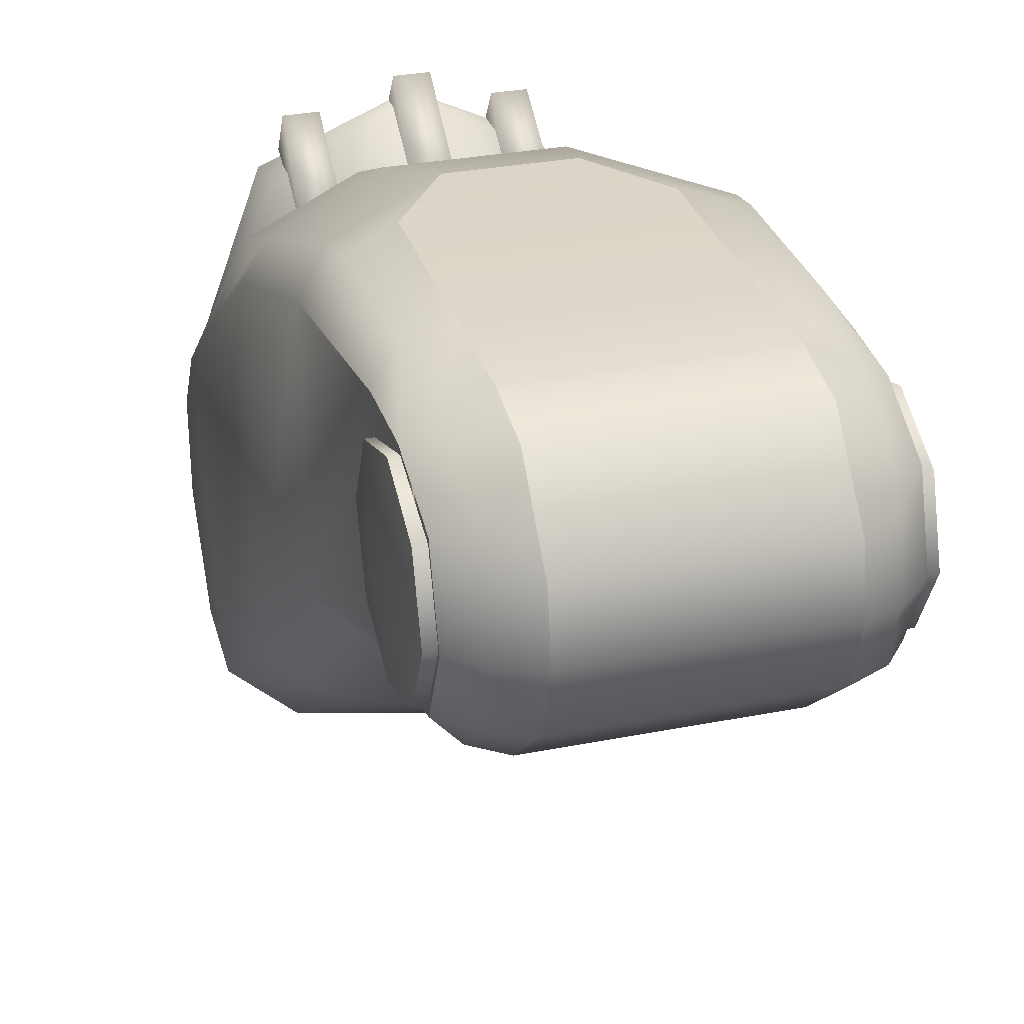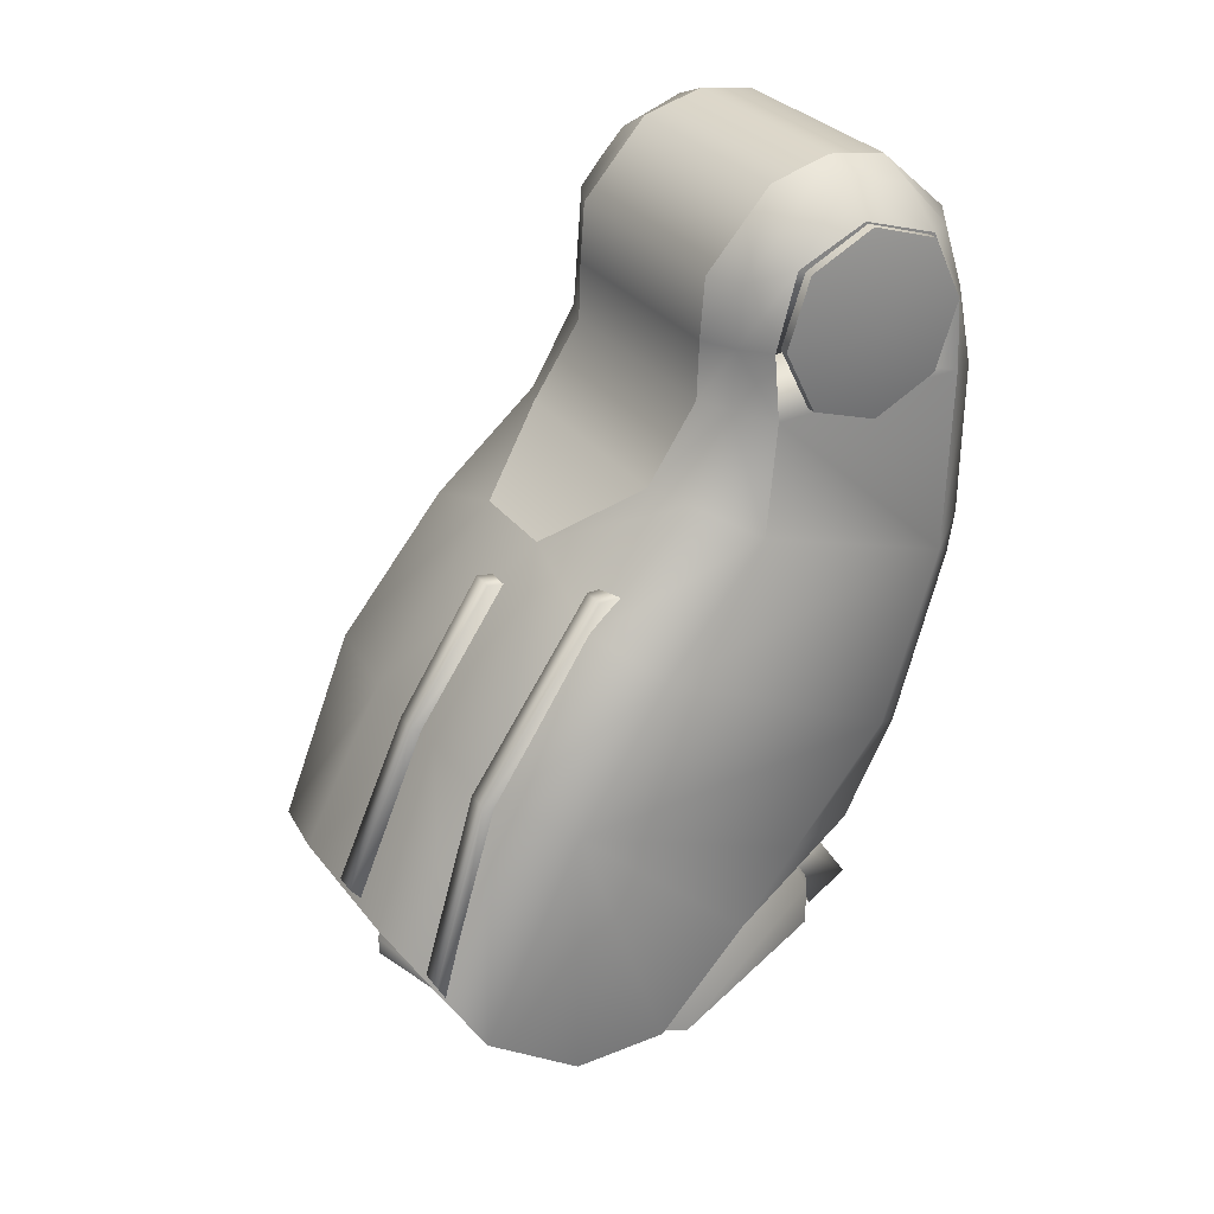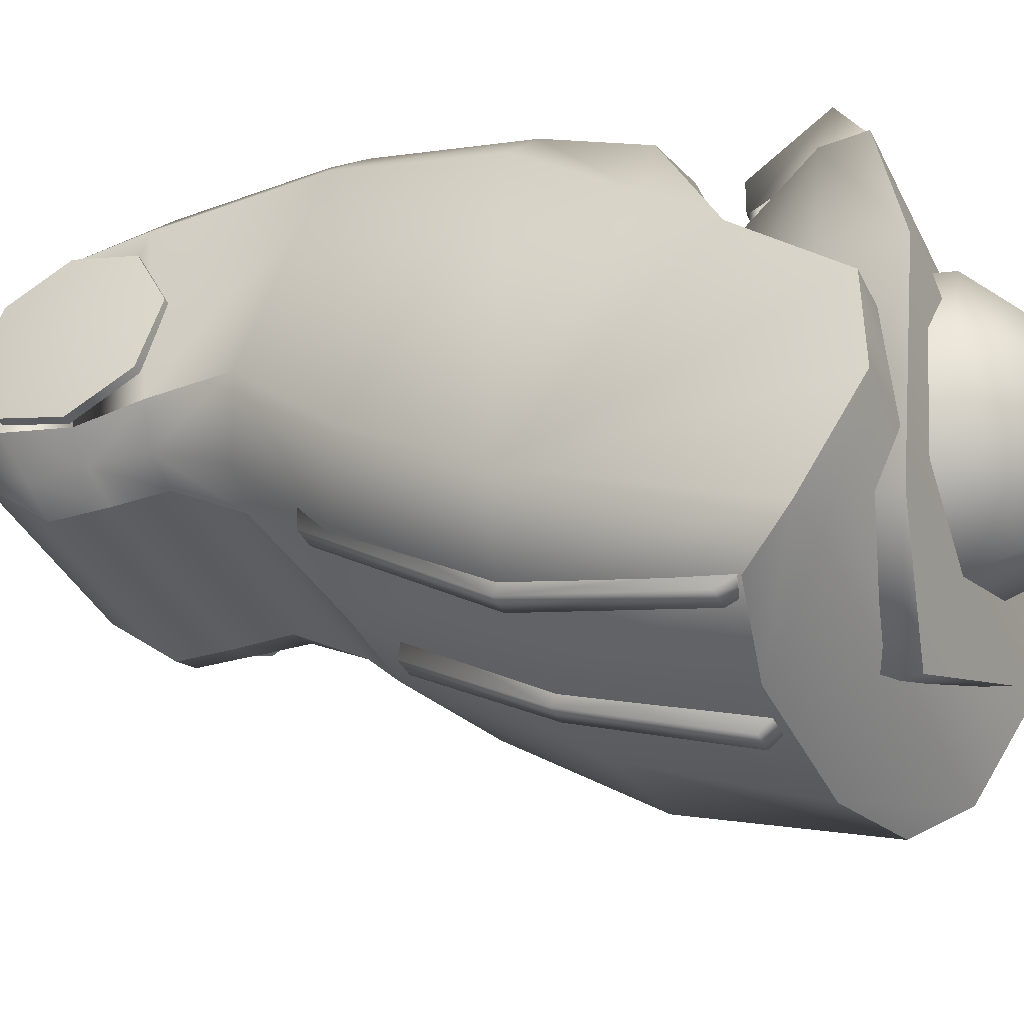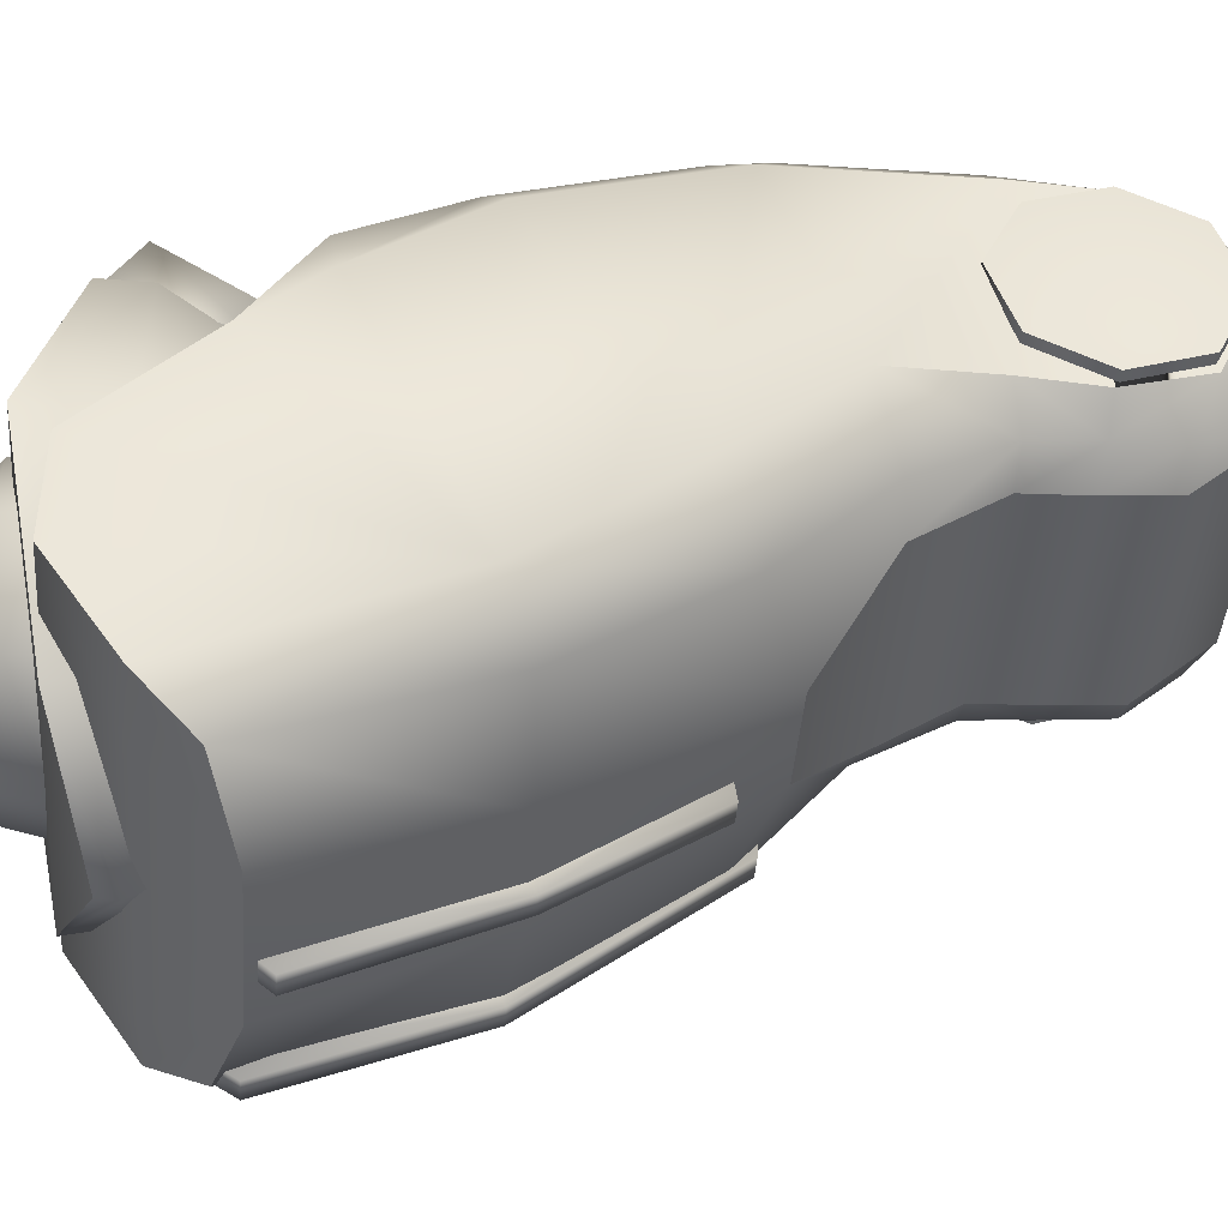
<metadata>
{"format":"obj","ext":"obj","renderer":"f3d","projection":"perspective","resolution":1024,"background":"white","views":[{"elev":30.6,"azim":164.1,"up":"+Z"},{"elev":29.9,"azim":-119.9,"up":"+Y"},{"elev":-39.6,"azim":-65.5,"up":"+Z"},{"elev":-42.2,"azim":85.6,"up":"+Z"}]}
</metadata>
<code>
o LhindfootC
v -0.0201 -0.06697 -0.02169
v -0.007522 -0.05355 -0.005053
v 0.007156 -0.05355 -0.005053
v 0.01974 -0.06697 -0.02169
v -0.01699 -0.05147 0.000526
v -0.007522 -0.05123 0.005446
v 0.007156 -0.05123 0.005446
v 0.01662 -0.05156 0.000526
v -0.005489 -0.03259 0.01297
v 0.005123 -0.03259 0.01297
v -0.01059 -0.02483 0.01318
v 0.01022 -0.02483 0.01318
v -0.01059 0.006387 0.012
v 0.01022 0.006387 0.012
v -0.01059 0.0124 0.005256
v 0.01022 0.0124 0.005256
v -0.01059 0.0117 -0.00636
v 0.01022 0.0117 -0.00636
v -0.01059 0.004683 -0.01266
v 0.01022 0.004683 -0.01266
v -0.01059 -0.006724 -0.01331
v 0.01022 -0.006724 -0.01331
v -0.01059 -0.014 -0.01817
v 0.01022 -0.014 -0.01817
v -0.004769 -0.01995 -0.02611
v 0.004404 -0.01995 -0.02611
v -0.01733 -0.05621 -0.04297
v -0.007803 -0.05395 -0.04491
v 0.007648 -0.05395 -0.04505
v 0.01696 -0.05621 -0.0433
v -0.01977 -0.06089 -0.03993
v -0.01509 -0.06109 -0.03993
v 0.01263 -0.06109 -0.03993
v 0.01972 -0.06089 -0.03993
v -0.02008 -0.06703 -0.03086
v -0.01682 -0.06703 -0.03086
v 0.01645 -0.06703 -0.03086
v 0.01972 -0.06703 -0.03086
v -0.01059 0.01332 -0.000491
v 0.01022 0.01332 -0.000491
v -0.01059 0.000342 0.01317
v 0.01022 0.000342 0.01317
v -0.01059 -0.001123 -0.01311
v 0.01022 -0.001123 -0.01311
v -0.01475 -0.06697 -0.02169
v 0.01446 -0.06697 -0.02169
v -0.02013 -0.05756 -0.013
v -0.01006 -0.05766 -0.01124
v 0.009854 -0.05766 -0.01124
v 0.02062 -0.05683 -0.01222
v 0.01022 -0.0088 0.01318
v -0.01059 -0.008593 0.01318
v -0.01545 -0.05427 -0.04373
v -0.01761 -0.05427 -0.04373
v -0.01416 -0.03763 -0.03796
v -0.01632 -0.03763 -0.03796
v -0.01311 -0.02117 -0.02567
v -0.01527 -0.02117 -0.02567
v -0.01318 -0.02107 -0.02255
v -0.01534 -0.02107 -0.02255
v -0.01416 -0.03895 -0.03565
v -0.01632 -0.03895 -0.03565
v -0.01512 -0.05658 -0.0425
v -0.01728 -0.05658 -0.0425
v -0.001357 -0.05193 -0.04561
v -0.003517 -0.05193 -0.04561
v -0.001357 -0.03636 -0.03866
v -0.003517 -0.03636 -0.03866
v -0.001357 -0.02379 -0.03051
v -0.003517 -0.02379 -0.03051
v -0.001357 -0.02422 -0.0278
v -0.003517 -0.02422 -0.0278
v -0.001357 -0.03768 -0.03634
v -0.003517 -0.03768 -0.03634
v -0.001357 -0.05424 -0.04369
v -0.003517 -0.05424 -0.04369
v -0.01669 0.006925 0.006611
v 0.01632 0.006925 0.006611
v -0.01669 0.0062 -0.007387
v 0.01632 0.0062 -0.007387
v 0.01925 -0.01691 -0.01164
v 0.01792 -0.02368 0.008551
v 0.01632 -0.007433 -0.008753
v 0.01671 -0.006494 0.009989
v -0.01905 -0.01691 -0.01131
v -0.01829 -0.02368 0.008551
v -0.01669 -0.007433 -0.008753
v -0.01708 -0.006494 0.009989
v -0.01669 0.009275 -0.000709
v 0.01632 0.009275 -0.000709
v 0.01632 -0.000914 -0.009359
v 0.01653 0.000149 0.009717
v -0.01669 -0.000914 -0.009359
v -0.0169 0.000149 0.009717
v -0.0201 -0.06697 -0.02169
v 0.01974 -0.06697 -0.02169
v -0.01699 -0.05147 0.000526
v -0.007522 -0.05123 0.005446
v 0.007156 -0.05123 0.005446
v 0.01662 -0.05156 0.000526
v -0.01699 -0.0418 0.005569
v -0.007522 -0.04247 0.009554
v 0.007156 -0.04247 0.009554
v 0.01662 -0.04182 0.005176
v -0.01524 -0.02211 0.01253
v -0.005489 -0.03259 0.01297
v 0.005123 -0.03259 0.01297
v 0.01487 -0.02211 0.01246
v -0.0149 -0.007416 0.01294
v -0.01059 -0.02483 0.01318
v 0.01022 -0.02483 0.01318
v 0.01453 -0.007485 0.01287
v -0.01415 0.006327 0.009738
v -0.01059 0.006387 0.012
v 0.01022 0.006387 0.012
v 0.01393 0.006449 0.009738
v -0.01669 0.006925 0.006611
v -0.01059 0.0124 0.005256
v 0.01022 0.0124 0.005256
v 0.01632 0.006925 0.006611
v -0.01669 0.0062 -0.007387
v -0.01059 0.0117 -0.00636
v 0.01022 0.0117 -0.00636
v 0.01632 0.0062 -0.007387
v -0.014 0.004772 -0.01105
v -0.01059 0.004683 -0.01266
v 0.01022 0.004683 -0.01266
v 0.01363 0.004772 -0.01105
v -0.014 -0.006634 -0.01193
v -0.01059 -0.006724 -0.01331
v 0.01022 -0.006724 -0.01331
v 0.01363 -0.006634 -0.01193
v -0.01443 -0.0145 -0.01621
v -0.01059 -0.014 -0.01817
v 0.01022 -0.014 -0.01817
v 0.01407 -0.0145 -0.01621
v -0.01555 -0.02387 -0.02685
v -0.004769 -0.01995 -0.02611
v 0.004404 -0.01995 -0.02611
v 0.01518 -0.02387 -0.02607
v -0.01628 -0.038 -0.03694
v -0.005924 -0.03687 -0.03764
v 0.005558 -0.03687 -0.03773
v 0.01667 -0.03766 -0.03611
v -0.01733 -0.05621 -0.04297
v -0.007803 -0.05395 -0.04491
v 0.007648 -0.05395 -0.04505
v 0.01696 -0.05621 -0.0433
v -0.01977 -0.06089 -0.03993
v 0.01972 -0.06089 -0.03993
v -0.02008 -0.06703 -0.03086
v 0.01972 -0.06703 -0.03086
v 0.02181 -0.03992 -0.03248
v 0.01935 -0.05076 -0.00531
v 0.02133 -0.02765 -0.02274
v 0.019 -0.04011 0.002437
v 0.01632 -0.007433 -0.008753
v 0.01671 -0.006494 0.009989
v -0.022 -0.03976 -0.03143
v -0.01944 -0.05121 -0.006792
v -0.02104 -0.02713 -0.02213
v -0.01937 -0.04011 0.002437
v -0.01669 -0.007433 -0.008753
v -0.01708 -0.006494 0.009989
v -0.01669 0.009275 -0.000709
v -0.01059 0.01332 -0.000491
v 0.01022 0.01332 -0.000491
v 0.01632 0.009275 -0.000709
v 0.01375 0.01039 0.005793
v 0.01367 0.0119 -0.000535
v 0.01362 0.009731 -0.006624
v -0.01415 0.009731 -0.006624
v -0.01353 0.01222 -0.000535
v -0.01368 0.01063 0.005793
v -0.01454 0.000241 0.01157
v -0.01059 0.000342 0.01317
v 0.01022 0.000342 0.01317
v 0.01417 0.000241 0.01165
v -0.014 -0.001033 -0.0115
v -0.01059 -0.001123 -0.01311
v 0.01022 -0.001123 -0.01311
v 0.01363 -0.001033 -0.0115
v 0.01632 -0.000914 -0.009359
v 0.01653 0.000149 0.009717
v -0.01669 -0.000914 -0.009359
v -0.0169 0.000149 0.009717
v -0.02013 -0.05756 -0.013
v 0.02062 -0.05683 -0.01222
v 0.01022 -0.0088 0.01318
v -0.01059 -0.008593 0.01318
v 0.01527 -0.02662 0.01128
v -0.01558 -0.02599 0.0116
v -0.0176 0.006854 0.006058
v -0.0176 0.000677 0.009133
v -0.0176 -0.005864 0.006939
v -0.0176 -0.008938 0.000763
v -0.0176 -0.006745 -0.005778
v -0.0176 -0.000569 -0.008852
v -0.0176 0.005972 -0.006659
v -0.0176 0.009047 -0.000483
v 0.01739 0.006854 0.006058
v 0.01739 0.000677 0.009133
v 0.01739 -0.005864 0.006939
v 0.01739 -0.008938 0.000763
v 0.01739 -0.006745 -0.005778
v 0.01739 -0.000569 -0.008852
v 0.01739 0.005972 -0.006659
v 0.01739 0.009047 -0.000483
v -0.01872 5.4e-05 0.00014
v 0.01851 5.4e-05 0.00014
v -0.0176 0.006854 0.006058
v -0.0176 0.000677 0.009133
v -0.0176 -0.005864 0.006939
v -0.0176 -0.008938 0.000763
v -0.0176 -0.006745 -0.005778
v -0.0176 -0.000569 -0.008852
v -0.0176 0.005972 -0.006659
v -0.0176 0.009047 -0.000483
v 0.01739 0.006854 0.006058
v 0.01739 0.000677 0.009133
v 0.01739 -0.005864 0.006939
v 0.01739 -0.008938 0.000763
v 0.01739 -0.006745 -0.005778
v 0.01739 -0.000569 -0.008852
v 0.01739 0.005972 -0.006659
v 0.01739 0.009047 -0.000483
f 193 209 194
f 194 209 195
f 195 209 196
f 196 209 197
f 197 209 198
f 198 209 199
f 199 209 200
f 200 209 193
f 202 210 201
f 203 210 202
f 204 210 203
f 205 210 204
f 206 210 205
f 207 210 206
f 208 210 207
f 201 210 208
f 212 220 211
f 213 221 212
f 214 222 213
f 215 223 214
f 216 224 215
f 217 225 216
f 218 226 217
f 211 219 218
f 5 47 2
f 3 7 2
f 8 7 3
f 10 12 9
f 12 51 52
f 14 16 13
f 40 18 39
f 18 20 17
f 20 44 19
f 22 24 21
f 24 26 23
f 28 32 31
f 29 33 32
f 30 34 29
f 32 36 35
f 33 37 32
f 34 38 33
f 49 3 2
f 16 40 15
f 42 14 41
f 44 22 43
f 2 6 5
f 8 3 50
f 36 45 35
f 37 46 36
f 38 4 46
f 47 1 48
f 46 49 45
f 50 49 4
f 51 42 41
f 54 56 55
f 56 58 57
f 58 60 57
f 64 54 63
f 64 62 56
f 62 60 56
f 53 55 63
f 55 57 59
f 66 68 65
f 68 70 67
f 70 72 69
f 76 66 75
f 76 74 68
f 74 72 68
f 65 67 75
f 67 69 71
f 81 83 84
f 83 91 84
f 86 88 87
f 88 94 93
f 98 102 97
f 99 103 98
f 100 104 103
f 103 107 102
f 190 109 110
f 189 111 112
f 114 118 113
f 116 169 119
f 166 122 172
f 170 171 167
f 122 126 125
f 171 128 123
f 126 180 125
f 128 182 181
f 130 134 129
f 132 136 135
f 134 138 133
f 136 140 139
f 138 142 141
f 139 143 138
f 140 144 139
f 142 146 145
f 143 147 142
f 144 148 143
f 148 144 150
f 188 153 154
f 144 140 153
f 153 155 156
f 154 156 104
f 140 136 81
f 155 81 82
f 82 108 191
f 136 132 81
f 82 158 112
f 132 182 157
f 158 184 112
f 149 159 141
f 159 149 151
f 159 161 141
f 160 162 159
f 97 101 160
f 161 85 137
f 162 86 161
f 101 192 86
f 85 163 129
f 105 109 86
f 163 185 179
f 109 175 186
f 118 166 174
f 169 170 167
f 116 120 169
f 169 120 170
f 170 168 124
f 171 124 128
f 172 125 121
f 173 172 121
f 174 173 117
f 174 117 113
f 176 114 113
f 178 116 177
f 180 130 179
f 182 132 131
f 182 128 124
f 184 120 178
f 185 121 179
f 175 113 117
f 96 153 188
f 187 97 160
f 159 95 187
f 159 187 160
f 96 152 153
f 100 188 154
f 111 107 108
f 192 101 102
f 112 178 189
f 190 176 175
f 107 103 191
f 156 82 104
f 110 105 106
f 192 105 86
f 80 91 92
f 90 80 92
f 78 90 92
f 94 93 79
f 94 79 89
f 94 89 77
f 220 219 211
f 221 220 212
f 222 221 213
f 223 222 214
f 224 223 215
f 225 224 216
f 226 225 217
f 219 226 218
f 47 48 2
f 7 6 2
f 12 11 9
f 11 12 52
f 16 15 13
f 18 17 39
f 20 19 17
f 44 43 19
f 24 23 21
f 26 25 23
f 27 28 31
f 28 29 32
f 34 33 29
f 31 32 35
f 37 36 32
f 38 37 33
f 48 49 2
f 40 39 15
f 14 13 41
f 22 21 43
f 3 49 50
f 45 1 35
f 46 45 36
f 37 38 46
f 1 45 48
f 49 48 45
f 49 46 4
f 52 51 41
f 53 54 55
f 55 56 57
f 60 59 57
f 54 53 63
f 54 64 56
f 60 58 56
f 55 61 63
f 61 55 59
f 68 67 65
f 70 69 67
f 72 71 69
f 66 65 75
f 66 76 68
f 72 70 68
f 67 73 75
f 73 67 71
f 82 81 84
f 91 92 84
f 85 86 87
f 87 88 93
f 102 101 97
f 103 102 98
f 99 100 103
f 107 106 102
f 109 105 110
f 111 108 112
f 118 174 113
f 115 116 119
f 173 166 172
f 171 123 167
f 172 122 125
f 128 127 123
f 180 179 125
f 127 128 181
f 134 133 129
f 131 132 135
f 138 137 133
f 135 136 139
f 137 138 141
f 143 142 138
f 144 143 139
f 141 142 145
f 147 146 142
f 148 147 143
f 144 153 150
f 140 155 153
f 154 153 156
f 100 154 104
f 155 140 81
f 156 155 82
f 132 157 81
f 108 82 112
f 182 183 157
f 184 178 112
f 145 149 141
f 95 159 151
f 161 137 141
f 162 161 159
f 101 162 160
f 85 133 137
f 86 85 161
f 162 101 86
f 133 85 129
f 109 164 86
f 129 163 179
f 164 109 186
f 166 173 174
f 119 169 167
f 120 168 170
f 171 170 124
f 165 173 121
f 173 165 117
f 175 176 113
f 116 115 177
f 130 129 179
f 181 182 131
f 183 182 124
f 120 116 178
f 121 125 179
f 186 175 117
f 152 150 153
f 107 191 108
f 106 192 102
f 178 177 189
f 109 190 175
f 103 104 191
f 82 191 104
f 105 192 106
o LhindfootD
v 0.00154 -0.06484 0.00455
v -0.001599 -0.06484 0.00455
v 0.00154 -0.05301 -0.001249
v -0.001599 -0.05301 -0.001249
v 0.00154 -0.05309 0.002323
v -0.001599 -0.05309 0.002323
v 0.00154 -0.06195 0.008864
v -0.001599 -0.06195 0.008864
v -0.007394 -0.06637 0.001549
v -0.01053 -0.06637 0.001549
v -0.007394 -0.05622 -0.003014
v -0.01053 -0.05622 -0.003014
v -0.007394 -0.05631 0.000558
v -0.01053 -0.05631 0.000558
v -0.007394 -0.06383 0.005615
v -0.01053 -0.06383 0.005615
v 0.01063 -0.06637 0.001549
v 0.00749 -0.06637 0.001549
v 0.01063 -0.05622 -0.003014
v 0.00749 -0.05622 -0.003014
v 0.01063 -0.05631 0.000558
v 0.00749 -0.05631 0.000558
v 0.01063 -0.06383 0.005615
v 0.00749 -0.06383 0.005615
v -0.01235 -0.06701 -0.00017
v -1.7e-05 -0.06328 0.006887
v 0.01232 -0.06701 -0.00017
v 0.01742 -0.07029 -0.01718
v 0.01232 -0.06657 -0.03538
v -1.7e-05 -0.06319 -0.04154
v -0.01235 -0.06657 -0.03538
v -0.01746 -0.07029 -0.01718
v -0.01235 -0.06701 -0.00017
v -1.7e-05 -0.06328 0.006887
v 0.01232 -0.06701 -0.00017
v 0.01742 -0.07029 -0.01718
v 0.01232 -0.06657 -0.03538
v -1.7e-05 -0.06319 -0.04154
v -0.01235 -0.06657 -0.03538
v -0.01746 -0.07029 -0.01718
v -0.01208 -0.06279 4.1e-05
v -1.7e-05 -0.06219 0.006896
v 0.01204 -0.06279 4.1e-05
v 0.01655 -0.06279 -0.01718
v 0.01238 -0.06279 -0.03439
v -1.7e-05 -0.06145 -0.04161
v -0.01242 -0.06279 -0.03439
v -0.01658 -0.06279 -0.01718
v -0.008841 -0.05392 -0.003942
v -1.7e-05 -0.05392 0.001546
v 0.008807 -0.05392 -0.003942
v 0.01246 -0.05392 -0.01719
v 0.008807 -0.05392 -0.03044
v -1.7e-05 -0.05379 -0.03617
v -0.008841 -0.05392 -0.03044
v -0.0125 -0.05392 -0.01719
v -0.003978 -0.04786 -0.01108
v -1.7e-05 -0.04795 -0.008694
v 0.003944 -0.04786 -0.01108
v 0.005584 -0.04786 -0.01718
v 0.003944 -0.04786 -0.02327
v -1.7e-05 -0.04786 -0.02579
v -0.003978 -0.04786 -0.02327
v -0.005619 -0.04786 -0.01718
v -1.7e-05 -0.04663 -0.01718
v -0.004773 -0.07572 -0.01672
v 3.2e-05 -0.07572 -0.01477
v 0.004836 -0.07572 -0.01672
v 0.006826 -0.07572 -0.02142
v 0.004836 -0.07572 -0.02612
v 3.2e-05 -0.07572 -0.02806
v -0.004773 -0.07572 -0.02612
v -0.006763 -0.07572 -0.02142
v -0.0083 -0.0713 -0.01313
v 3.2e-05 -0.0713 -0.009695
v 0.008363 -0.0713 -0.01313
v 0.01181 -0.0713 -0.02142
v 0.008363 -0.0713 -0.02971
v 3.2e-05 -0.0713 -0.03314
v -0.0083 -0.0713 -0.02971
v -0.01175 -0.0713 -0.02142
v -0.009155 -0.0656 -0.0123
v 3.2e-05 -0.0656 -0.008515
v 0.009218 -0.0656 -0.0123
v 0.01302 -0.0656 -0.02142
v 0.009218 -0.0656 -0.03054
v 3.2e-05 -0.0656 -0.03432
v -0.009155 -0.0656 -0.03054
v -0.01296 -0.0656 -0.02142
v 3.2e-05 -0.07688 -0.02142
f 292 316 293
f 293 316 294
f 294 316 295
f 295 316 296
f 296 316 297
f 297 316 298
f 298 316 299
f 299 316 292
f 293 301 292
f 294 302 301
f 295 303 302
f 296 304 295
f 297 305 296
f 298 306 305
f 299 307 306
f 292 300 299
f 301 309 308
f 302 310 301
f 303 311 302
f 304 312 311
f 305 313 312
f 306 314 305
f 307 315 306
f 300 308 315
f 238 240 237
f 240 242 239
f 242 236 241
f 242 240 238
f 235 237 241
f 246 248 245
f 248 250 247
f 250 244 249
f 250 248 246
f 243 245 249
f 257 256 255
f 251 253 252
f 251 258 253
f 258 257 255
f 260 268 259
f 261 269 268
f 262 270 269
f 263 271 262
f 264 272 263
f 265 273 272
f 266 274 273
f 259 267 266
f 268 276 275
f 269 277 268
f 270 278 269
f 271 279 278
f 272 280 279
f 273 281 272
f 274 282 273
f 267 275 282
f 284 283 276
f 285 284 276
f 286 285 277
f 287 286 279
f 288 287 280
f 289 288 280
f 290 289 281
f 283 290 275
f 284 291 283
f 285 291 284
f 286 291 285
f 287 291 286
f 288 291 287
f 289 291 288
f 290 291 289
f 283 291 290
f 230 232 229
f 232 234 231
f 234 228 233
f 234 232 230
f 227 229 233
f 301 300 292
f 293 294 301
f 294 295 302
f 304 303 295
f 305 304 296
f 297 298 305
f 298 299 306
f 300 307 299
f 300 301 308
f 310 309 301
f 311 310 302
f 303 304 311
f 304 305 312
f 314 313 305
f 315 314 306
f 307 300 315
f 240 239 237
f 242 241 239
f 236 235 241
f 236 242 238
f 237 239 241
f 248 247 245
f 250 249 247
f 244 243 249
f 244 250 246
f 245 247 249
f 258 254 253
f 254 258 255
f 268 267 259
f 260 261 268
f 261 262 269
f 271 270 262
f 272 271 263
f 264 265 272
f 265 266 273
f 267 274 266
f 267 268 275
f 277 276 268
f 278 277 269
f 270 271 278
f 271 272 279
f 281 280 272
f 282 281 273
f 274 267 282
f 283 275 276
f 277 285 276
f 278 286 277
f 286 278 279
f 287 279 280
f 281 289 280
f 282 290 281
f 290 282 275
f 232 231 229
f 234 233 231
f 228 227 233
f 228 234 230
f 229 231 233

</code>
